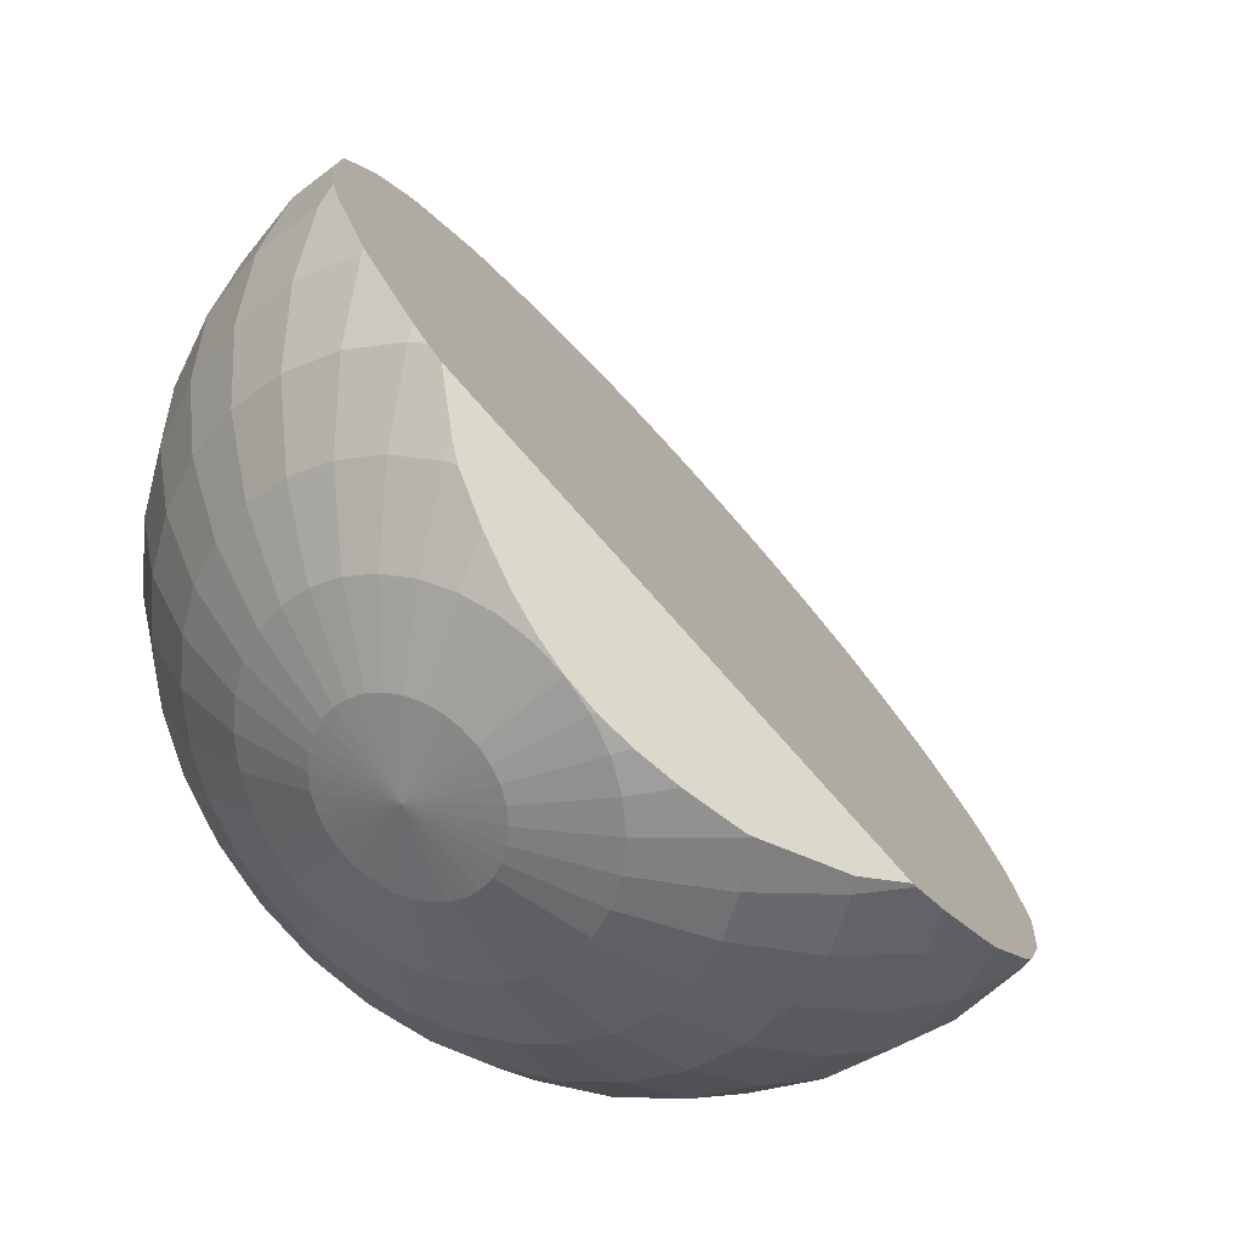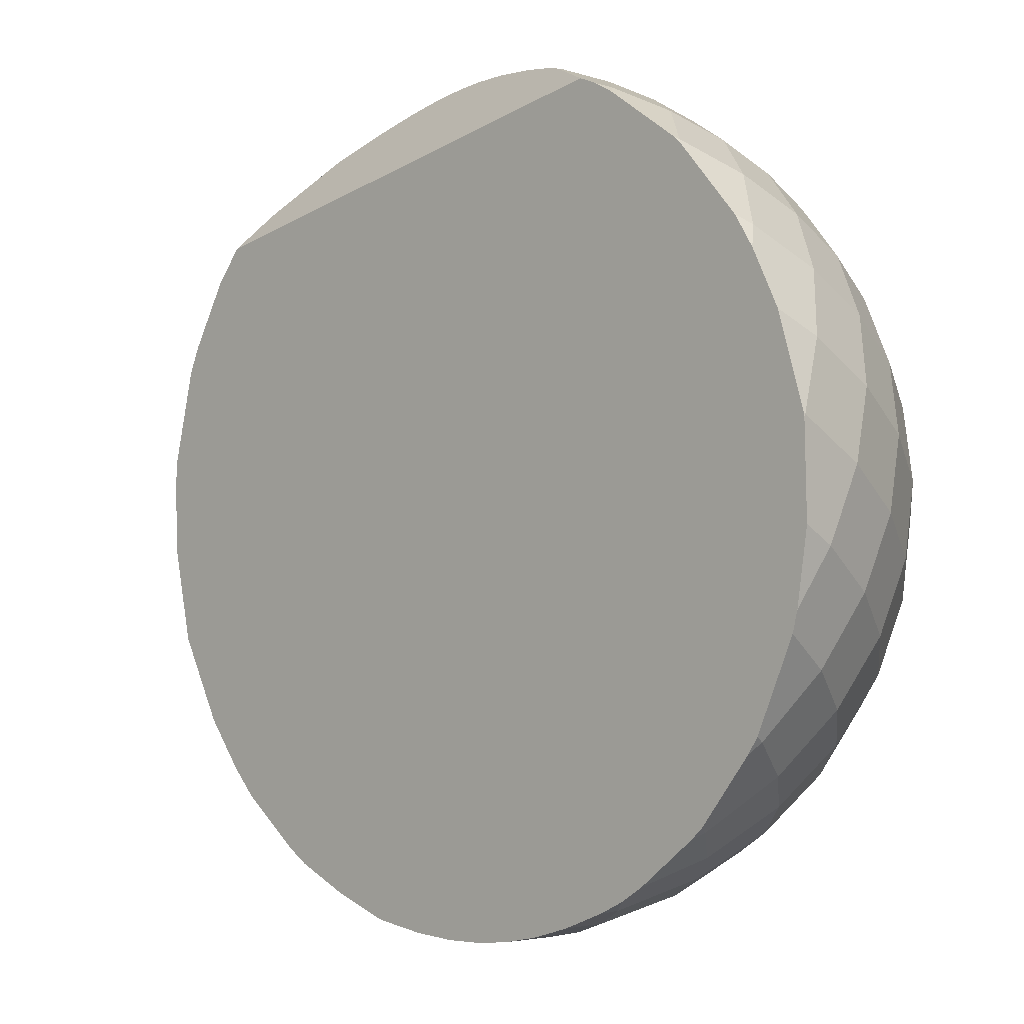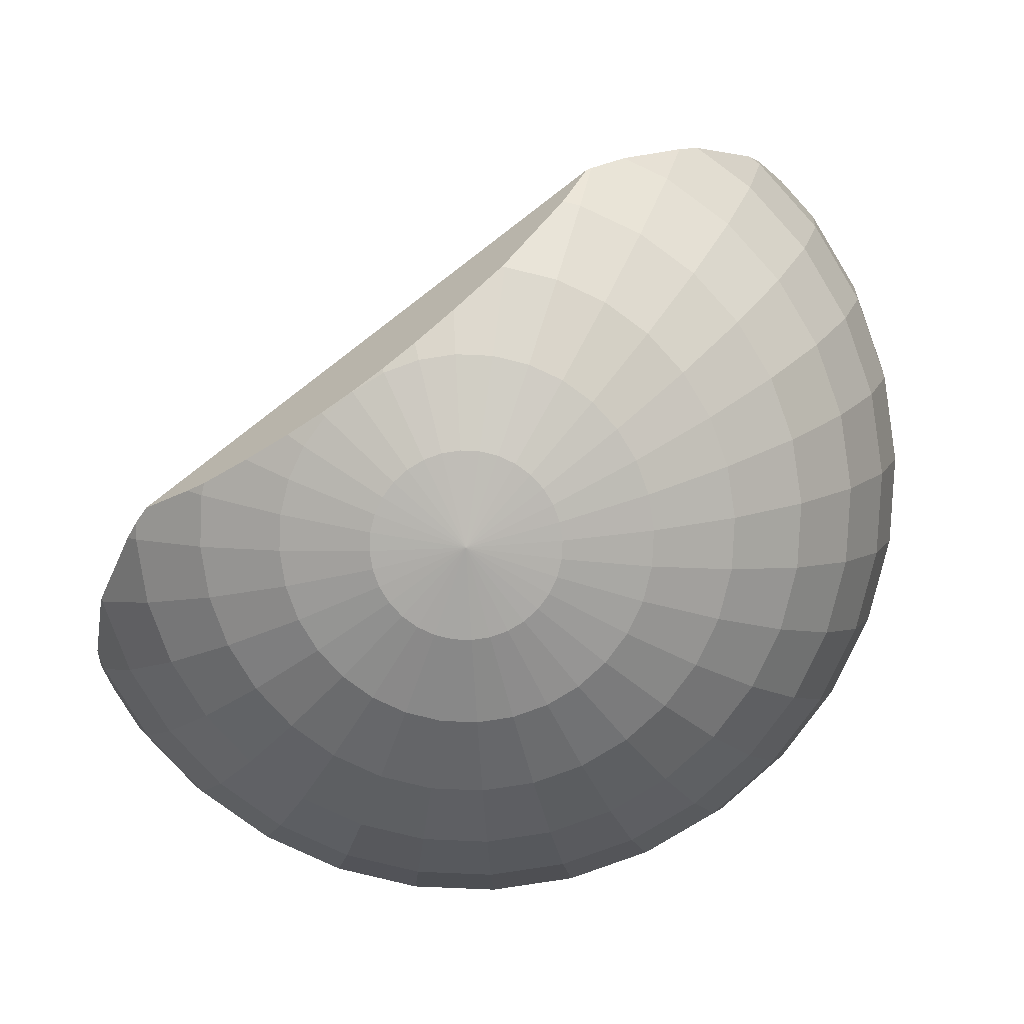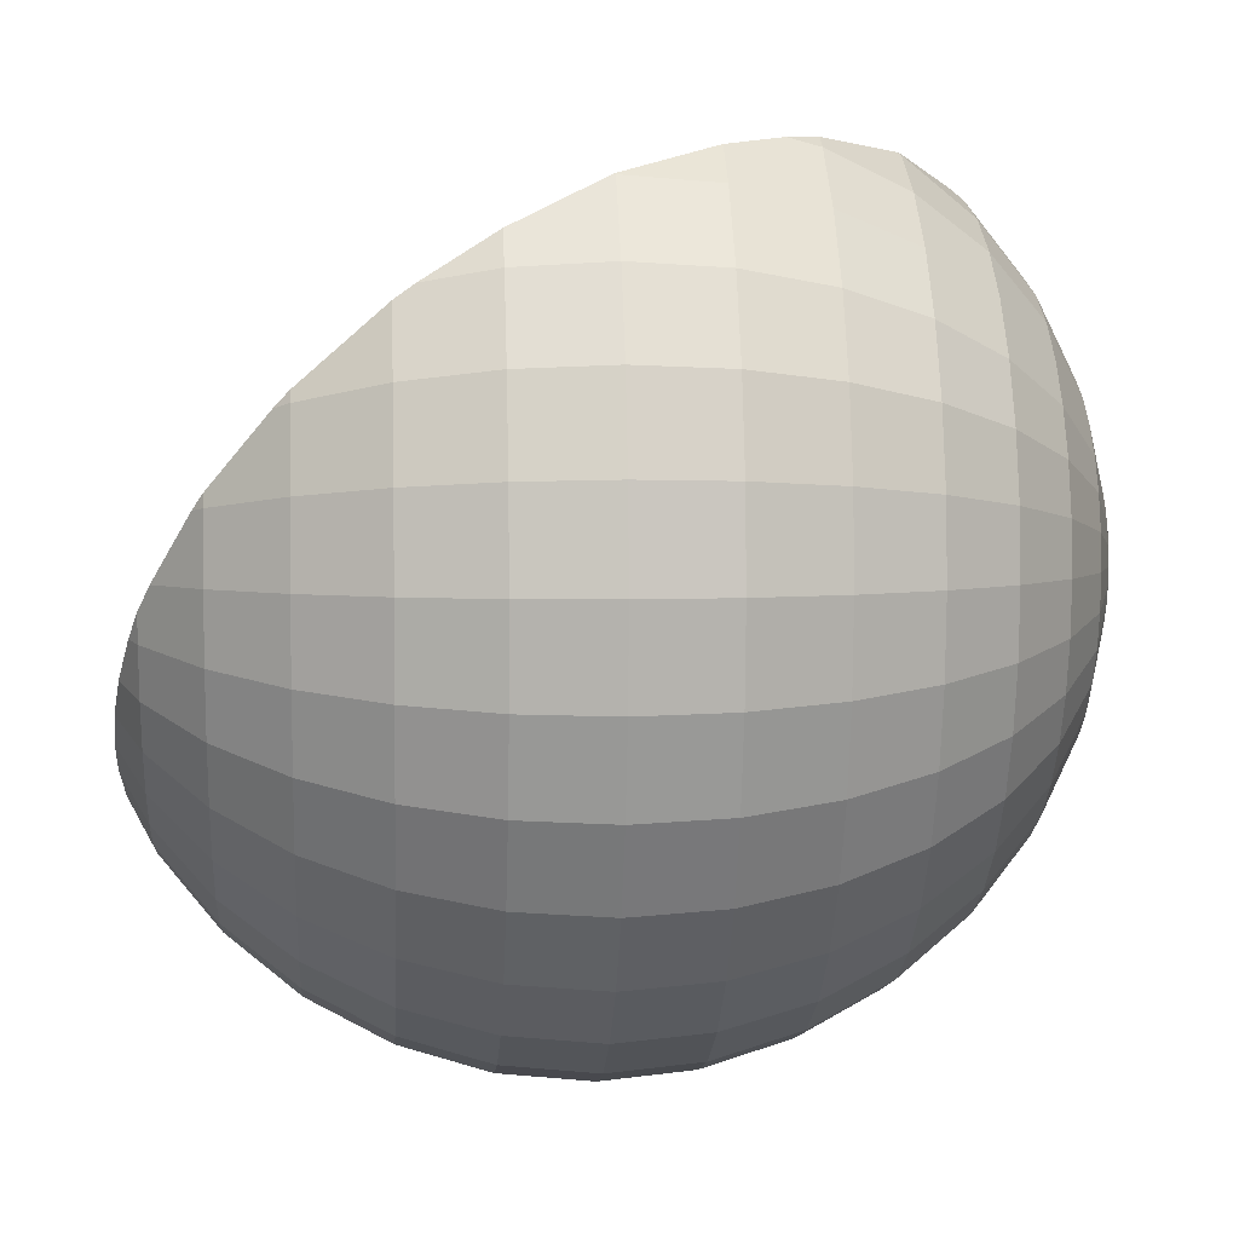
<metadata>
{"format":"obj","ext":"obj","renderer":"f3d","projection":"perspective","resolution":1024,"background":"white","views":[{"elev":26.9,"azim":27.6,"up":"+Z"},{"elev":62.0,"azim":-165.6,"up":"+Z"},{"elev":-79.9,"azim":81.9,"up":"+Y"},{"elev":4.5,"azim":-94.3,"up":"+Z"}]}
</metadata>
<code>
o Sphere
v 0 0.4157 -0.2778
v 0 0.3536 -0.3536
v 0 0.2778 -0.4157
v 0 0.1913 -0.4619
v 0 0.09755 -0.4904
v 0 0 -0.5
v 0 -0.09755 -0.4904
v 0 -0.4157 -0.2778
v 0.06897 0.3536 -0.3468
v 0.08111 0.2778 -0.4077
v 0.09012 0.1913 -0.4531
v 0.09567 0.09755 -0.481
v 0.09755 0 -0.4904
v 0.09567 -0.09755 -0.481
v 0.09012 -0.1913 -0.4531
v 0.08111 -0.2778 -0.4077
v 0.06897 -0.3536 -0.3468
v 0.05419 -0.4157 -0.2724
v 0.03733 -0.4619 -0.1877
v 0.01903 -0.4904 -0.09567
v 0.1591 0.2778 -0.3841
v 0.1768 0.1913 -0.4268
v 0.1877 0.09755 -0.4531
v 0.1913 0 -0.4619
v 0.1877 -0.09755 -0.4531
v 0.1768 -0.1913 -0.4268
v 0.1591 -0.2778 -0.3841
v 0.1353 -0.3536 -0.3266
v 0.1063 -0.4157 -0.2566
v 0.07322 -0.4619 -0.1768
v 0.03733 -0.4904 -0.09012
v 0.2566 0.1913 -0.3841
v 0.2724 0.09755 -0.4077
v 0.2778 0 -0.4157
v 0.2724 -0.09755 -0.4077
v 0.2566 -0.1913 -0.3841
v 0.231 -0.2778 -0.3457
v 0.1964 -0.3536 -0.294
v 0.1543 -0.4157 -0.231
v 0.1063 -0.4619 -0.1591
v 0.05419 -0.4904 -0.08111
v 0.3468 0.09755 -0.3468
v 0.3536 0 -0.3536
v 0.3468 -0.09755 -0.3468
v 0.3266 -0.1913 -0.3266
v 0.294 -0.2778 -0.294
v 0.25 -0.3536 -0.25
v 0.1964 -0.4157 -0.1964
v 0.1353 -0.4619 -0.1353
v 0.06897 -0.4904 -0.06897
v 0.4077 -0.09755 -0.2724
v 0.3841 -0.1913 -0.2566
v 0.3457 -0.2778 -0.231
v 0.294 -0.3536 -0.1964
v 0.231 -0.4157 -0.1543
v 0.1591 -0.4619 -0.1063
v 0.08111 -0.4904 -0.05419
v 0.3841 -0.2778 -0.1591
v 0.3266 -0.3536 -0.1353
v 0.2566 -0.4157 -0.1063
v 0.1768 -0.4619 -0.07322
v 0.09012 -0.4904 -0.03733
v 0.3468 -0.3536 -0.06897
v 0.2724 -0.4157 -0.05419
v 0.1877 -0.4619 -0.03733
v 0.09567 -0.4904 -0.01903
v 0.2778 -0.4157 0
v 0.1913 -0.4619 0
v 0.09755 -0.4904 0
v 0.1877 -0.4619 0.03733
v 0.09567 -0.4904 0.01903
v 0.1768 -0.4619 0.07322
v 0.09012 -0.4904 0.03733
v 0.1591 -0.4619 0.1063
v 0.08111 -0.4904 0.05419
v 0.1353 -0.4619 0.1353
v 0.06897 -0.4904 0.06897
v 0.1063 -0.4619 0.1591
v 0.05419 -0.4904 0.08111
v 0 -0.5 0
v 0.07322 -0.4619 0.1768
v 0.03733 -0.4904 0.09012
v 0.03733 -0.4619 0.1877
v 0.01903 -0.4904 0.09567
v -0 -0.4157 0.2778
v 0 -0.4619 0.1913
v 0 -0.4904 0.09755
v -0.06897 -0.3536 0.3468
v -0.05419 -0.4157 0.2724
v -0.03733 -0.4619 0.1877
v -0.01903 -0.4904 0.09567
v -0.1591 -0.2778 0.3841
v -0.1353 -0.3536 0.3266
v -0.1063 -0.4157 0.2566
v -0.07322 -0.4619 0.1768
v -0.03733 -0.4904 0.09012
v -0.2566 -0.1913 0.3841
v -0.231 -0.2778 0.3457
v -0.1964 -0.3536 0.294
v -0.1543 -0.4157 0.231
v -0.1063 -0.4619 0.1591
v -0.05419 -0.4904 0.08111
v -0.3536 0 0.3536
v -0.3468 -0.09755 0.3468
v -0.3266 -0.1913 0.3266
v -0.294 -0.2778 0.294
v -0.25 -0.3536 0.25
v -0.1964 -0.4157 0.1964
v -0.1353 -0.4619 0.1353
v -0.06897 -0.4904 0.06897
v -0.4077 0.09755 0.2724
v -0.4157 0 0.2778
v -0.4077 -0.09755 0.2724
v -0.3841 -0.1913 0.2566
v -0.3457 -0.2778 0.231
v -0.294 -0.3536 0.1964
v -0.231 -0.4157 0.1543
v -0.1591 -0.4619 0.1063
v -0.08111 -0.4904 0.05419
v -0.3841 0.2778 0.1591
v -0.4268 0.1913 0.1768
v -0.4531 0.09755 0.1877
v -0.4619 0 0.1913
v -0.4531 -0.09755 0.1877
v -0.4268 -0.1913 0.1768
v -0.3841 -0.2778 0.1591
v -0.3266 -0.3536 0.1353
v -0.2566 -0.4157 0.1063
v -0.1768 -0.4619 0.07322
v -0.09012 -0.4904 0.03733
v -0.3468 0.3536 0.06897
v -0.4077 0.2778 0.08111
v -0.4531 0.1913 0.09012
v -0.481 0.09755 0.09567
v -0.4904 0 0.09755
v -0.481 -0.09755 0.09567
v -0.4531 -0.1913 0.09012
v -0.4077 -0.2778 0.08111
v -0.3468 -0.3536 0.06897
v -0.2724 -0.4157 0.05419
v -0.1877 -0.4619 0.03733
v -0.09567 -0.4904 0.01903
v -0.3536 0.3536 0
v -0.4157 0.2778 0
v -0.4619 0.1913 0
v -0.4904 0.09755 0
v -0.5 0 0
v -0.4904 -0.09755 0
v -0.4619 -0.1913 0
v -0.4157 -0.2778 0
v -0.3536 -0.3536 0
v -0.2778 -0.4157 0
v -0.1913 -0.4619 0
v -0.09755 -0.4904 0
v -0.2724 0.4157 -0.05419
v -0.3468 0.3536 -0.06897
v -0.4077 0.2778 -0.08111
v -0.4531 0.1913 -0.09012
v -0.481 0.09755 -0.09567
v -0.4904 0 -0.09755
v -0.481 -0.09755 -0.09567
v -0.4531 -0.1913 -0.09012
v -0.4077 -0.2778 -0.08111
v -0.3468 -0.3536 -0.06897
v -0.2724 -0.4157 -0.05419
v -0.1877 -0.4619 -0.03733
v -0.09567 -0.4904 -0.01903
v -0.2566 0.4157 -0.1063
v -0.3266 0.3536 -0.1353
v -0.3841 0.2778 -0.1591
v -0.4268 0.1913 -0.1768
v -0.4531 0.09755 -0.1877
v -0.4619 0 -0.1913
v -0.4531 -0.09755 -0.1877
v -0.4268 -0.1913 -0.1768
v -0.3841 -0.2778 -0.1591
v -0.3266 -0.3536 -0.1353
v -0.2566 -0.4157 -0.1063
v -0.1768 -0.4619 -0.07322
v -0.09012 -0.4904 -0.03733
v -0.231 0.4157 -0.1543
v -0.294 0.3536 -0.1964
v -0.3457 0.2778 -0.231
v -0.3841 0.1913 -0.2566
v -0.4077 0.09755 -0.2724
v -0.4157 0 -0.2778
v -0.4077 -0.09755 -0.2724
v -0.3841 -0.1913 -0.2566
v -0.3457 -0.2778 -0.231
v -0.294 -0.3536 -0.1964
v -0.231 -0.4157 -0.1543
v -0.1591 -0.4619 -0.1063
v -0.08111 -0.4904 -0.05419
v -0.1964 0.4157 -0.1964
v -0.25 0.3536 -0.25
v -0.294 0.2778 -0.294
v -0.3266 0.1913 -0.3266
v -0.3468 0.09755 -0.3468
v -0.3536 0 -0.3536
v -0.3468 -0.09755 -0.3468
v -0.3266 -0.1913 -0.3266
v -0.294 -0.2778 -0.294
v -0.25 -0.3536 -0.25
v -0.1964 -0.4157 -0.1964
v -0.1353 -0.4619 -0.1353
v -0.06897 -0.4904 -0.06897
v -0.1543 0.4157 -0.231
v -0.1964 0.3536 -0.294
v -0.231 0.2778 -0.3457
v -0.2566 0.1913 -0.3841
v -0.2724 0.09755 -0.4077
v -0.2778 0 -0.4157
v -0.2724 -0.09755 -0.4077
v -0.2566 -0.1913 -0.3841
v -0.231 -0.2778 -0.3457
v -0.1964 -0.3536 -0.294
v -0.1543 -0.4157 -0.231
v -0.1063 -0.4619 -0.1591
v -0.05419 -0.4904 -0.08111
v -0.1063 0.4157 -0.2566
v -0.1353 0.3536 -0.3266
v -0.1591 0.2778 -0.3841
v -0.1768 0.1913 -0.4268
v -0.1877 0.09755 -0.4531
v -0.1913 0 -0.4619
v -0.1877 -0.09755 -0.4531
v -0.1768 -0.1913 -0.4268
v -0.1591 -0.2778 -0.3841
v -0.1353 -0.3536 -0.3266
v -0.1063 -0.4157 -0.2566
v -0.07322 -0.4619 -0.1768
v -0.03733 -0.4904 -0.09012
v -0.05419 0.4157 -0.2724
v -0.06897 0.3536 -0.3468
v -0.08111 0.2778 -0.4077
v -0.09012 0.1913 -0.4531
v -0.09567 0.09755 -0.481
v -0.09755 0 -0.4904
v -0.09567 -0.09755 -0.481
v -0.09012 -0.1913 -0.4531
v -0.08111 -0.2778 -0.4077
v -0.06897 -0.3536 -0.3468
v -0.05419 -0.4157 -0.2724
v -0.03733 -0.4619 -0.1877
v -0.01903 -0.4904 -0.09567
v 0 -0.1913 -0.4619
v 0 -0.2778 -0.4157
v 0 -0.3536 -0.3536
v 0 -0.4619 -0.1913
v 0 -0.4904 -0.09755
v 0.2818 -0.4124 0
v 0.3486 -0.3536 -0.05054
v 0.2295 -0.4391 0.04565
v 0.2774 -0.4157 0.003472
v 0.1924 -0.4529 0.07969
v 0.1624 -0.4598 0.1085
v 0.1356 -0.4617 0.1356
v 0.1093 -0.4591 0.1636
v 0.08091 -0.4512 0.1953
v 0.04681 -0.436 0.2353
v -0 -0.4023 0.2942
v 0.01307 -0.4157 0.2765
v 0 0.4179 -0.2737
v 0.06082 0.3879 -0.3057
v 0.005735 0.4157 -0.2772
v 0.1405 0.3371 -0.3391
v 0.1185 0.3536 -0.3317
v 0.2406 0.2452 -0.3602
v 0.2099 0.2778 -0.357
v 0.3462 0.1001 -0.3462
v 0.2857 0.1913 -0.3602
v 0.4098 -0.07268 -0.2738
v 0.3477 0.09755 -0.3456
v 0.3894 0 -0.3099
v 0.4151 -0.2151 -0.1719
v 0.4183 -0.1913 -0.1926
v 0.4146 -0.09755 -0.2595
v 0.3848 -0.3063 -0.07655
v 0.3988 -0.2778 -0.1104
v -0.07113 -0.3401 0.3576
v -0.1602 -0.2724 0.3868
v -0.1543 -0.2778 0.3855
v -0.2623 -0.1579 0.3925
v -0.2368 -0.1913 0.3947
v -0.3533 0.003548 0.3533
v -0.352 0 0.3548
v -0.3023 -0.09755 0.3833
v -0.3892 0.1711 0.2601
v -0.3797 0.09755 0.3066
v -0.3729 0.2926 0.1544
v -0.3781 0.2778 0.1702
v -0.39 0.1913 0.2456
v -0.3344 0.3639 0.06651
v -0.3428 0.3536 0.08188
v -0.293 0.4032 0
v -0.2549 0.4253 -0.0507
v -0.2753 0.4157 -0.02524
v -0.2198 0.4371 -0.09102
v -0.1873 0.4438 -0.1252
v -0.1556 0.4466 -0.1556
v -0.1231 0.4458 -0.1842
v -0.08797 0.4413 -0.2124
v -0.04805 0.4326 -0.2416
v -0.0499 -0.3536 0.3486
v -0.03156 -0.3628 0.3391
v 0.3824 -0.3097 -0.07181
f 247 246 15 16
f 248 247 16 17
f 3 2 9 10
f 8 248 17 18
f 4 3 10 11
f 249 8 18 19
f 5 4 11 12
f 250 249 19 20
f 6 5 12 13
f 80 250 20
f 7 6 13 14
f 246 7 14 15
f 15 14 25 26
f 16 15 26 27
f 17 16 27 28
f 18 17 28 29
f 11 10 21 22
f 19 18 29 30
f 12 11 22 23
f 20 19 30 31
f 13 12 23 24
f 80 20 31
f 14 13 24 25
f 30 29 39 40
f 23 22 32 33
f 31 30 40 41
f 24 23 33 34
f 80 31 41
f 25 24 34 35
f 26 25 35 36
f 27 26 36 37
f 28 27 37 38
f 29 28 38 39
f 36 35 44 45
f 37 36 45 46
f 38 37 46 47
f 39 38 47 48
f 40 39 48 49
f 41 40 49 50
f 34 33 42 43
f 80 41 50
f 35 34 43 44
f 49 48 55 56
f 50 49 56 57
f 80 50 57
f 45 44 51 52
f 46 45 52 53
f 47 46 53 54
f 48 47 54 55
f 54 53 58 59
f 55 54 59 60
f 56 55 60 61
f 57 56 61 62
f 80 57 62
f 62 61 65 66
f 80 62 66
f 302 301 300 299 298 296 297 295 293 294 290 291 292 288 289 285 286 287 283 284 281 282 280 304 305 306 278 279 275 276 277 272 274 273 270 271 268 269 266 267 264 265 263 303
f 60 59 63 64
f 61 60 64 65
f 65 64 67 68
f 66 65 68 69
f 80 66 69
f 69 68 70 71
f 80 69 71
f 71 70 72 73
f 80 71 73
f 80 73 75
f 73 72 74 75
f 75 74 76 77
f 80 75 77
f 77 76 78 79
f 80 77 79
f 79 78 81 82
f 80 79 82
f 82 81 83 84
f 80 82 84
f 84 83 86 87
f 80 84 87
f 262 261 85
f 304 280 88
f 86 85 89 90
f 87 86 90 91
f 80 87 91
f 90 89 94 95
f 91 90 95 96
f 80 91 96
f 89 88 93 94
f 93 92 98 99
f 94 93 99 100
f 95 94 100 101
f 96 95 101 102
f 80 96 102
f 284 283 97
f 102 101 109 110
f 286 285 103
f 80 102 110
f 287 286 103 104
f 98 97 105 106
f 99 98 106 107
f 100 99 107 108
f 101 100 108 109
f 107 106 115 116
f 108 107 116 117
f 109 108 117 118
f 289 288 111
f 110 109 118 119
f 80 110 119
f 104 103 112 113
f 105 104 113 114
f 106 105 114 115
f 112 111 122 123
f 80 119 130
f 113 112 123 124
f 114 113 124 125
f 115 114 125 126
f 116 115 126 127
f 291 290 120
f 117 116 127 128
f 292 291 120 121
f 118 117 128 129
f 119 118 129 130
f 127 126 138 139
f 128 127 139 140
f 121 120 132 133
f 129 128 140 141
f 122 121 133 134
f 130 129 141 142
f 123 122 134 135
f 80 130 142
f 124 123 135 136
f 125 124 136 137
f 126 125 137 138
f 294 293 131
f 80 142 154
f 136 135 147 148
f 137 136 148 149
f 138 137 149 150
f 139 138 150 151
f 132 131 143 144
f 140 139 151 152
f 133 132 144 145
f 141 140 152 153
f 134 133 145 146
f 142 141 153 154
f 135 134 146 147
f 144 143 156 157
f 152 151 164 165
f 145 144 157 158
f 153 152 165 166
f 146 145 158 159
f 154 153 166 167
f 147 146 159 160
f 80 154 167
f 148 147 160 161
f 149 148 161 162
f 297 296 155
f 150 149 162 163
f 151 150 163 164
f 161 160 173 174
f 162 161 174 175
f 163 162 175 176
f 156 155 168 169
f 164 163 176 177
f 157 156 169 170
f 165 164 177 178
f 158 157 170 171
f 166 165 178 179
f 159 158 171 172
f 167 166 179 180
f 160 159 172 173
f 80 167 180
f 178 177 190 191
f 171 170 183 184
f 179 178 191 192
f 172 171 184 185
f 180 179 192 193
f 173 172 185 186
f 80 180 193
f 174 173 186 187
f 175 174 187 188
f 176 175 188 189
f 169 168 181 182
f 177 176 189 190
f 170 169 182 183
f 188 187 200 201
f 189 188 201 202
f 182 181 194 195
f 190 189 202 203
f 183 182 195 196
f 191 190 203 204
f 184 183 196 197
f 192 191 204 205
f 185 184 197 198
f 193 192 205 206
f 186 185 198 199
f 80 193 206
f 187 186 199 200
f 205 204 217 218
f 198 197 210 211
f 206 205 218 219
f 199 198 211 212
f 80 206 219
f 200 199 212 213
f 201 200 213 214
f 202 201 214 215
f 195 194 207 208
f 203 202 215 216
f 196 195 208 209
f 204 203 216 217
f 197 196 209 210
f 215 214 227 228
f 208 207 220 221
f 216 215 228 229
f 209 208 221 222
f 217 216 229 230
f 210 209 222 223
f 218 217 230 231
f 211 210 223 224
f 219 218 231 232
f 212 211 224 225
f 80 219 232
f 213 212 225 226
f 214 213 226 227
f 224 223 236 237
f 232 231 244 245
f 225 224 237 238
f 80 232 245
f 226 225 238 239
f 227 226 239 240
f 228 227 240 241
f 221 220 233 234
f 229 228 241 242
f 222 221 234 235
f 230 229 242 243
f 223 222 235 236
f 231 230 243 244
f 241 240 246 247
f 234 233 1 2
f 242 241 247 248
f 235 234 2 3
f 243 242 248 8
f 236 235 3 4
f 244 243 8 249
f 237 236 4 5
f 245 244 249 250
f 238 237 5 6
f 80 245 250
f 239 238 6 7
f 240 239 7 246
f 282 281 92
f 83 260 262 85 86
f 81 259 260 83
f 78 258 259 81
f 76 257 258 78
f 74 256 257 76
f 72 255 256 74
f 68 67 254 253 70
f 70 253 255 72
f 64 63 252 251 67
f 67 251 254
f 258 257 256 255 253 254 251 252 306 305 261 262 260 259
f 85 261 305 304 88 89
f 220 302 303 233
f 207 301 302 220
f 194 300 301 207
f 181 299 300 194
f 168 298 299 181
f 155 296 298 168
f 143 295 297 155 156
f 131 293 295 143
f 120 290 294 131 132
f 111 288 292 121 122
f 103 285 289 111 112
f 97 283 287 104 105
f 92 281 284 97 98
f 88 280 282 92 93
f 59 58 279 278 63
f 63 278 306 252
f 52 51 277 276
f 53 52 276 275 58
f 58 275 279
f 43 42 273 274
f 44 43 274 272 51
f 51 272 277
f 33 32 271 270 42
f 42 270 273
f 22 21 269 268 32
f 32 268 271
f 10 9 267 266 21
f 21 266 269
f 2 1 265 264 9
f 9 264 267
f 1 263 265
f 233 303 263 1

</code>
